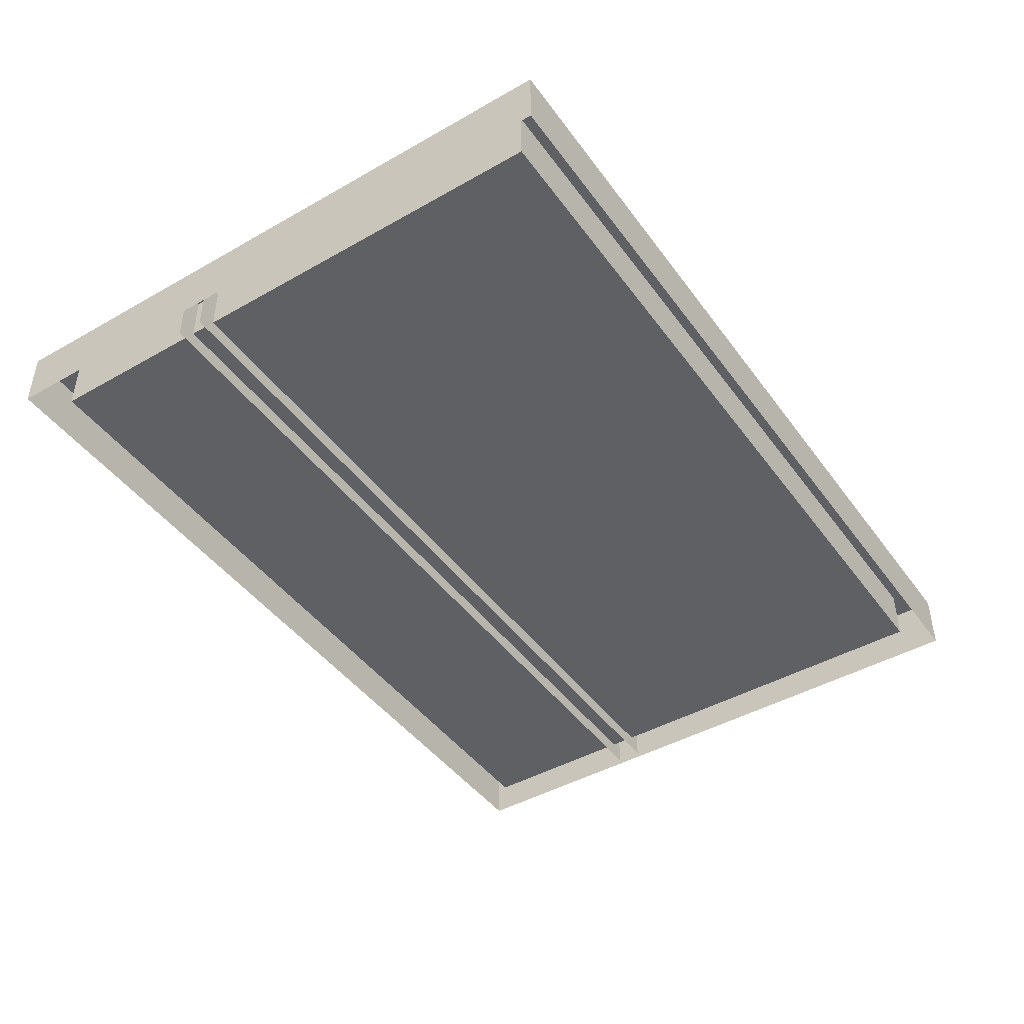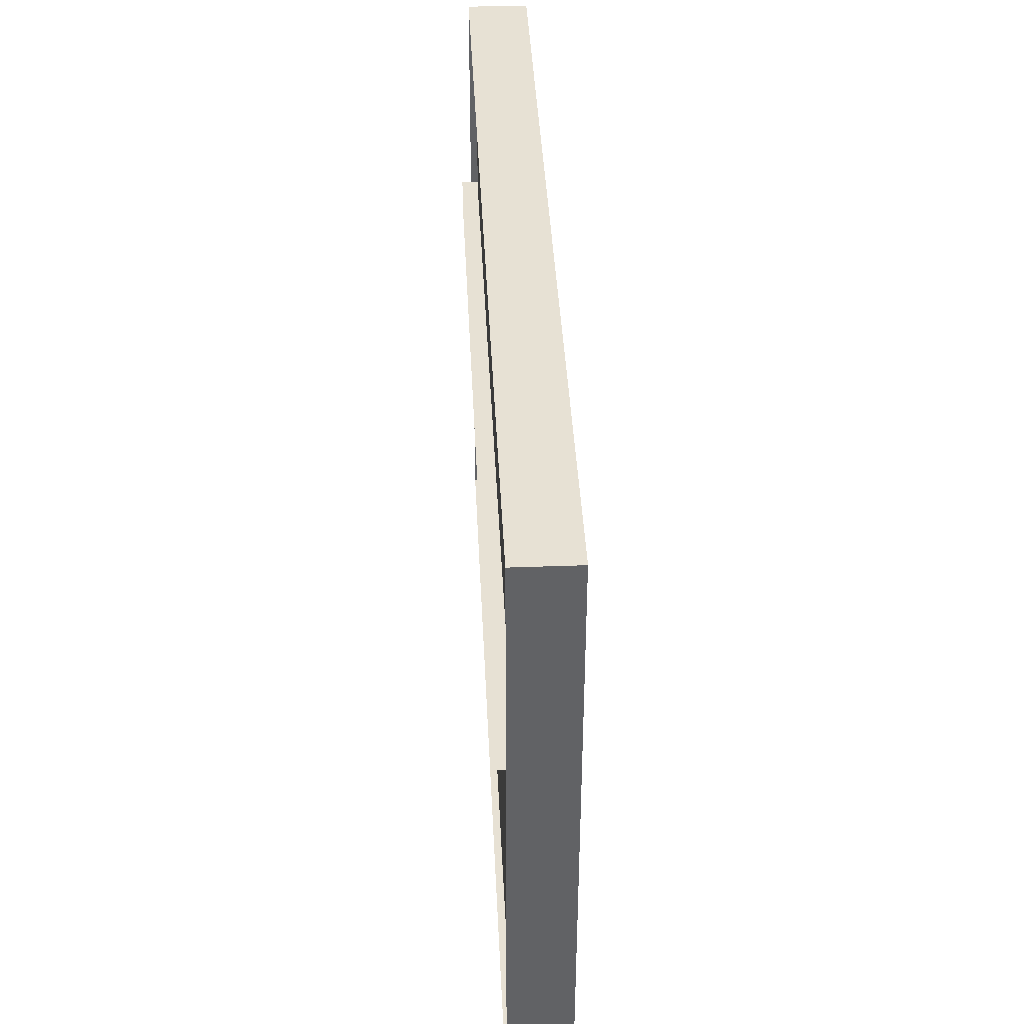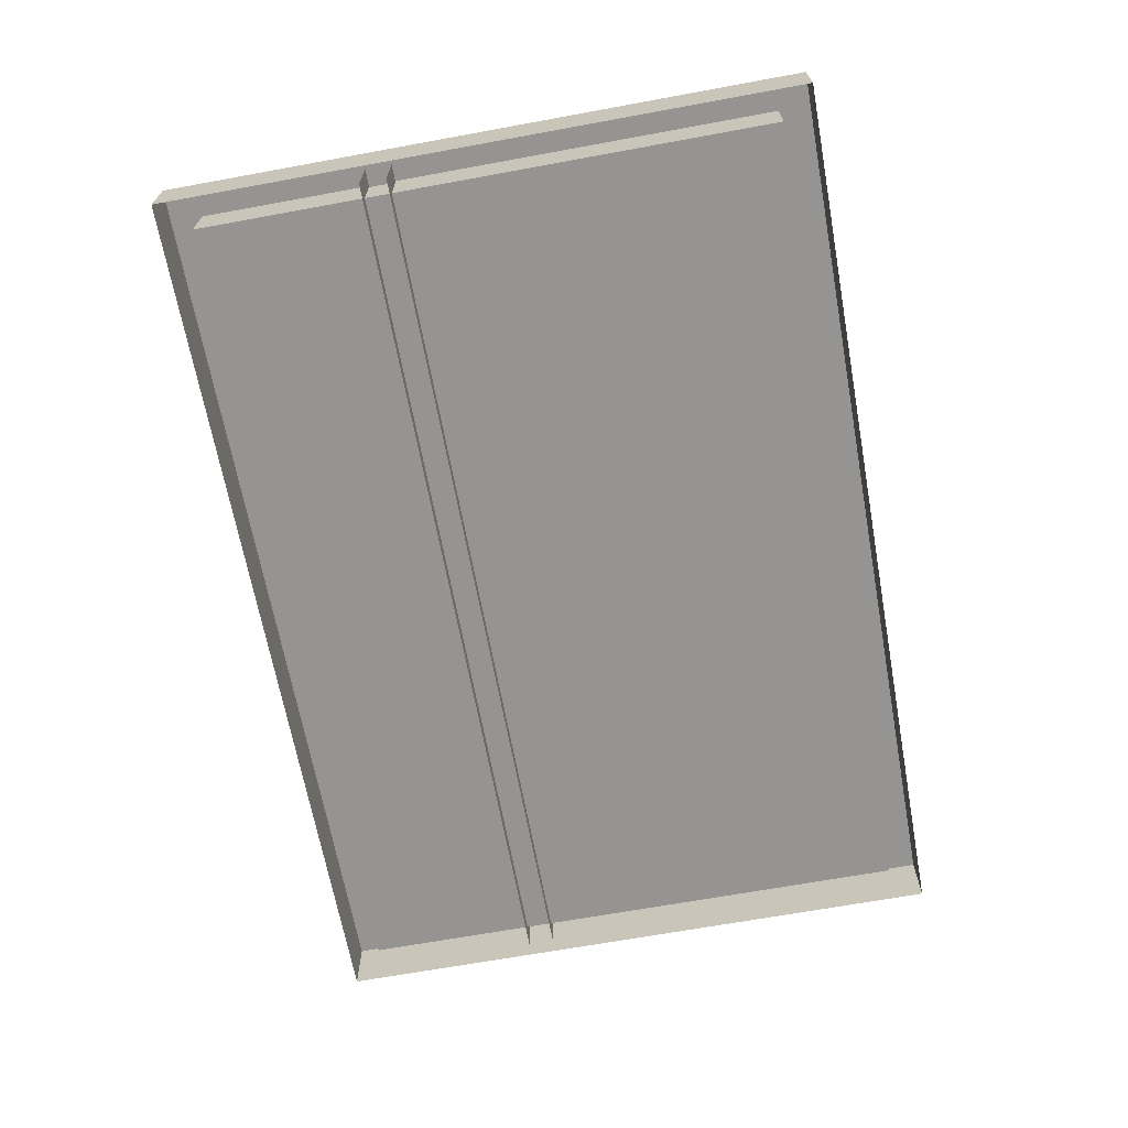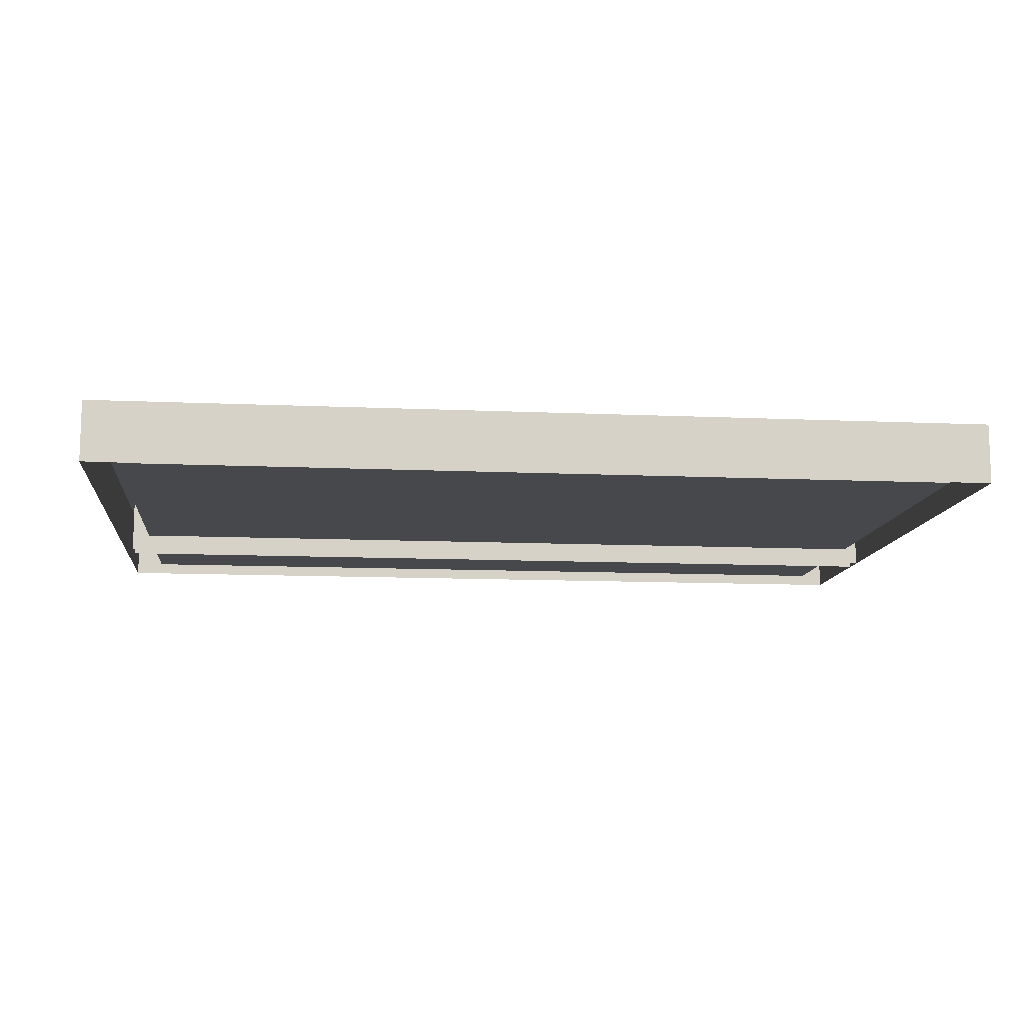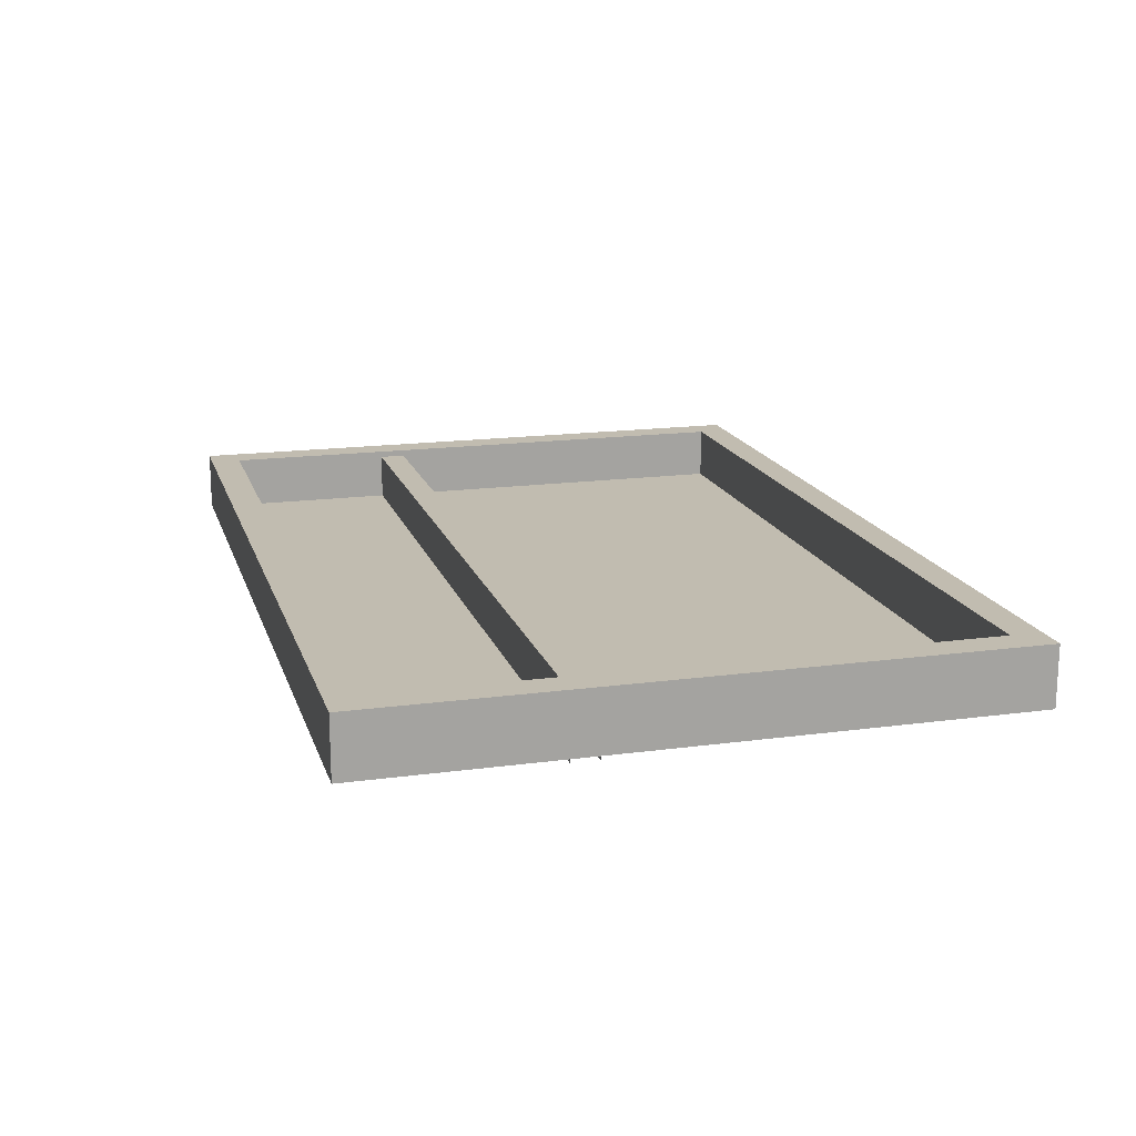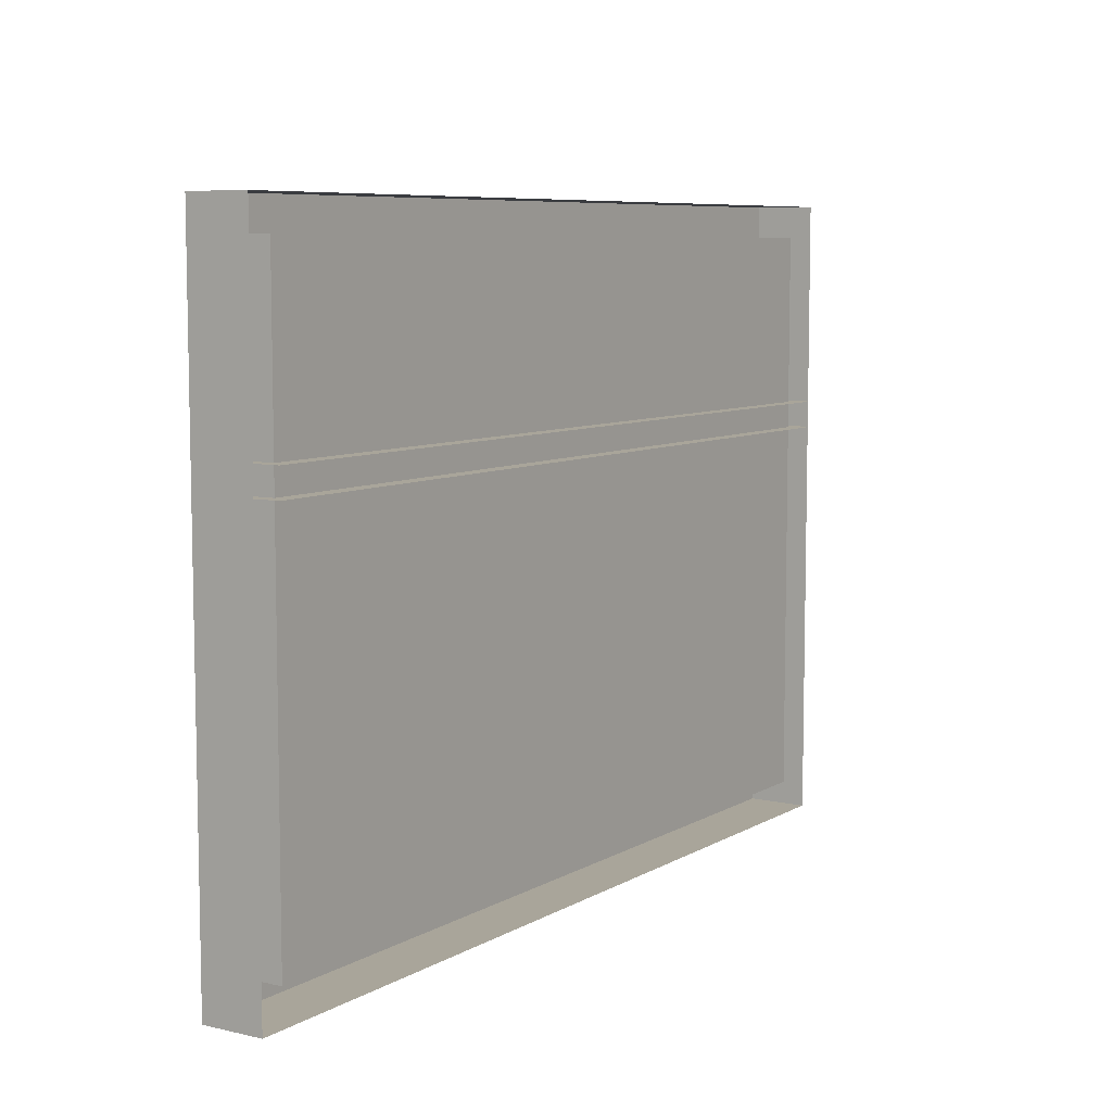
<metadata>
{"format":"obj","ext":"obj","renderer":"f3d","projection":"perspective","resolution":1024,"background":"white","views":[{"elev":-44.4,"azim":-56.4,"up":"+Z"},{"elev":39.6,"azim":-92.6,"up":"+Y"},{"elev":-67.1,"azim":-79.6,"up":"+Z"},{"elev":-11.5,"azim":-6.2,"up":"+Z"},{"elev":16.6,"azim":-105.4,"up":"+Z"},{"elev":7.5,"azim":123.0,"up":"+Y"}]}
</metadata>
<code>
v -10.87 0 -0.6114
v 10.87 0 -0.6114
v -10.87 0 0.8562
v 10.87 0 0.8562
v -10.87 15.46 0.8562
v 10.87 15.46 0.8562
v -10.87 15.46 -0.6114
v 10.87 15.46 -0.6114
v -10.1 0.7614 0.8562
v 10.1 0.7614 0.8562
v 10.1 14.7 0.8562
v -10.1 14.7 0.8562
v -10.1 0.7614 -0.4538
v 10.1 0.7614 -0.4538
v 10.1 14.7 -0.4538
v -10.1 14.7 -0.4538
v -10.53 9.939 -0.8562
v 10.43 9.939 -0.8562
v -10.53 9.939 0.6983
v 10.43 9.939 0.6983
v -10.53 10.58 0.6983
v 10.43 10.58 0.6983
v -10.53 10.58 -0.8562
v 10.43 10.58 -0.8562
f 1 2 4 3
f 13 14 15 16
f 5 6 8 7
f 2 8 6 4
f 7 1 3 5
f 3 4 10 9
f 4 6 11 10
f 6 5 12 11
f 5 3 9 12
f 9 10 14 13
f 10 11 15 14
f 11 12 16 15
f 12 9 13 16
f 17 18 20 19
f 19 20 22 21
f 21 22 24 23

</code>
